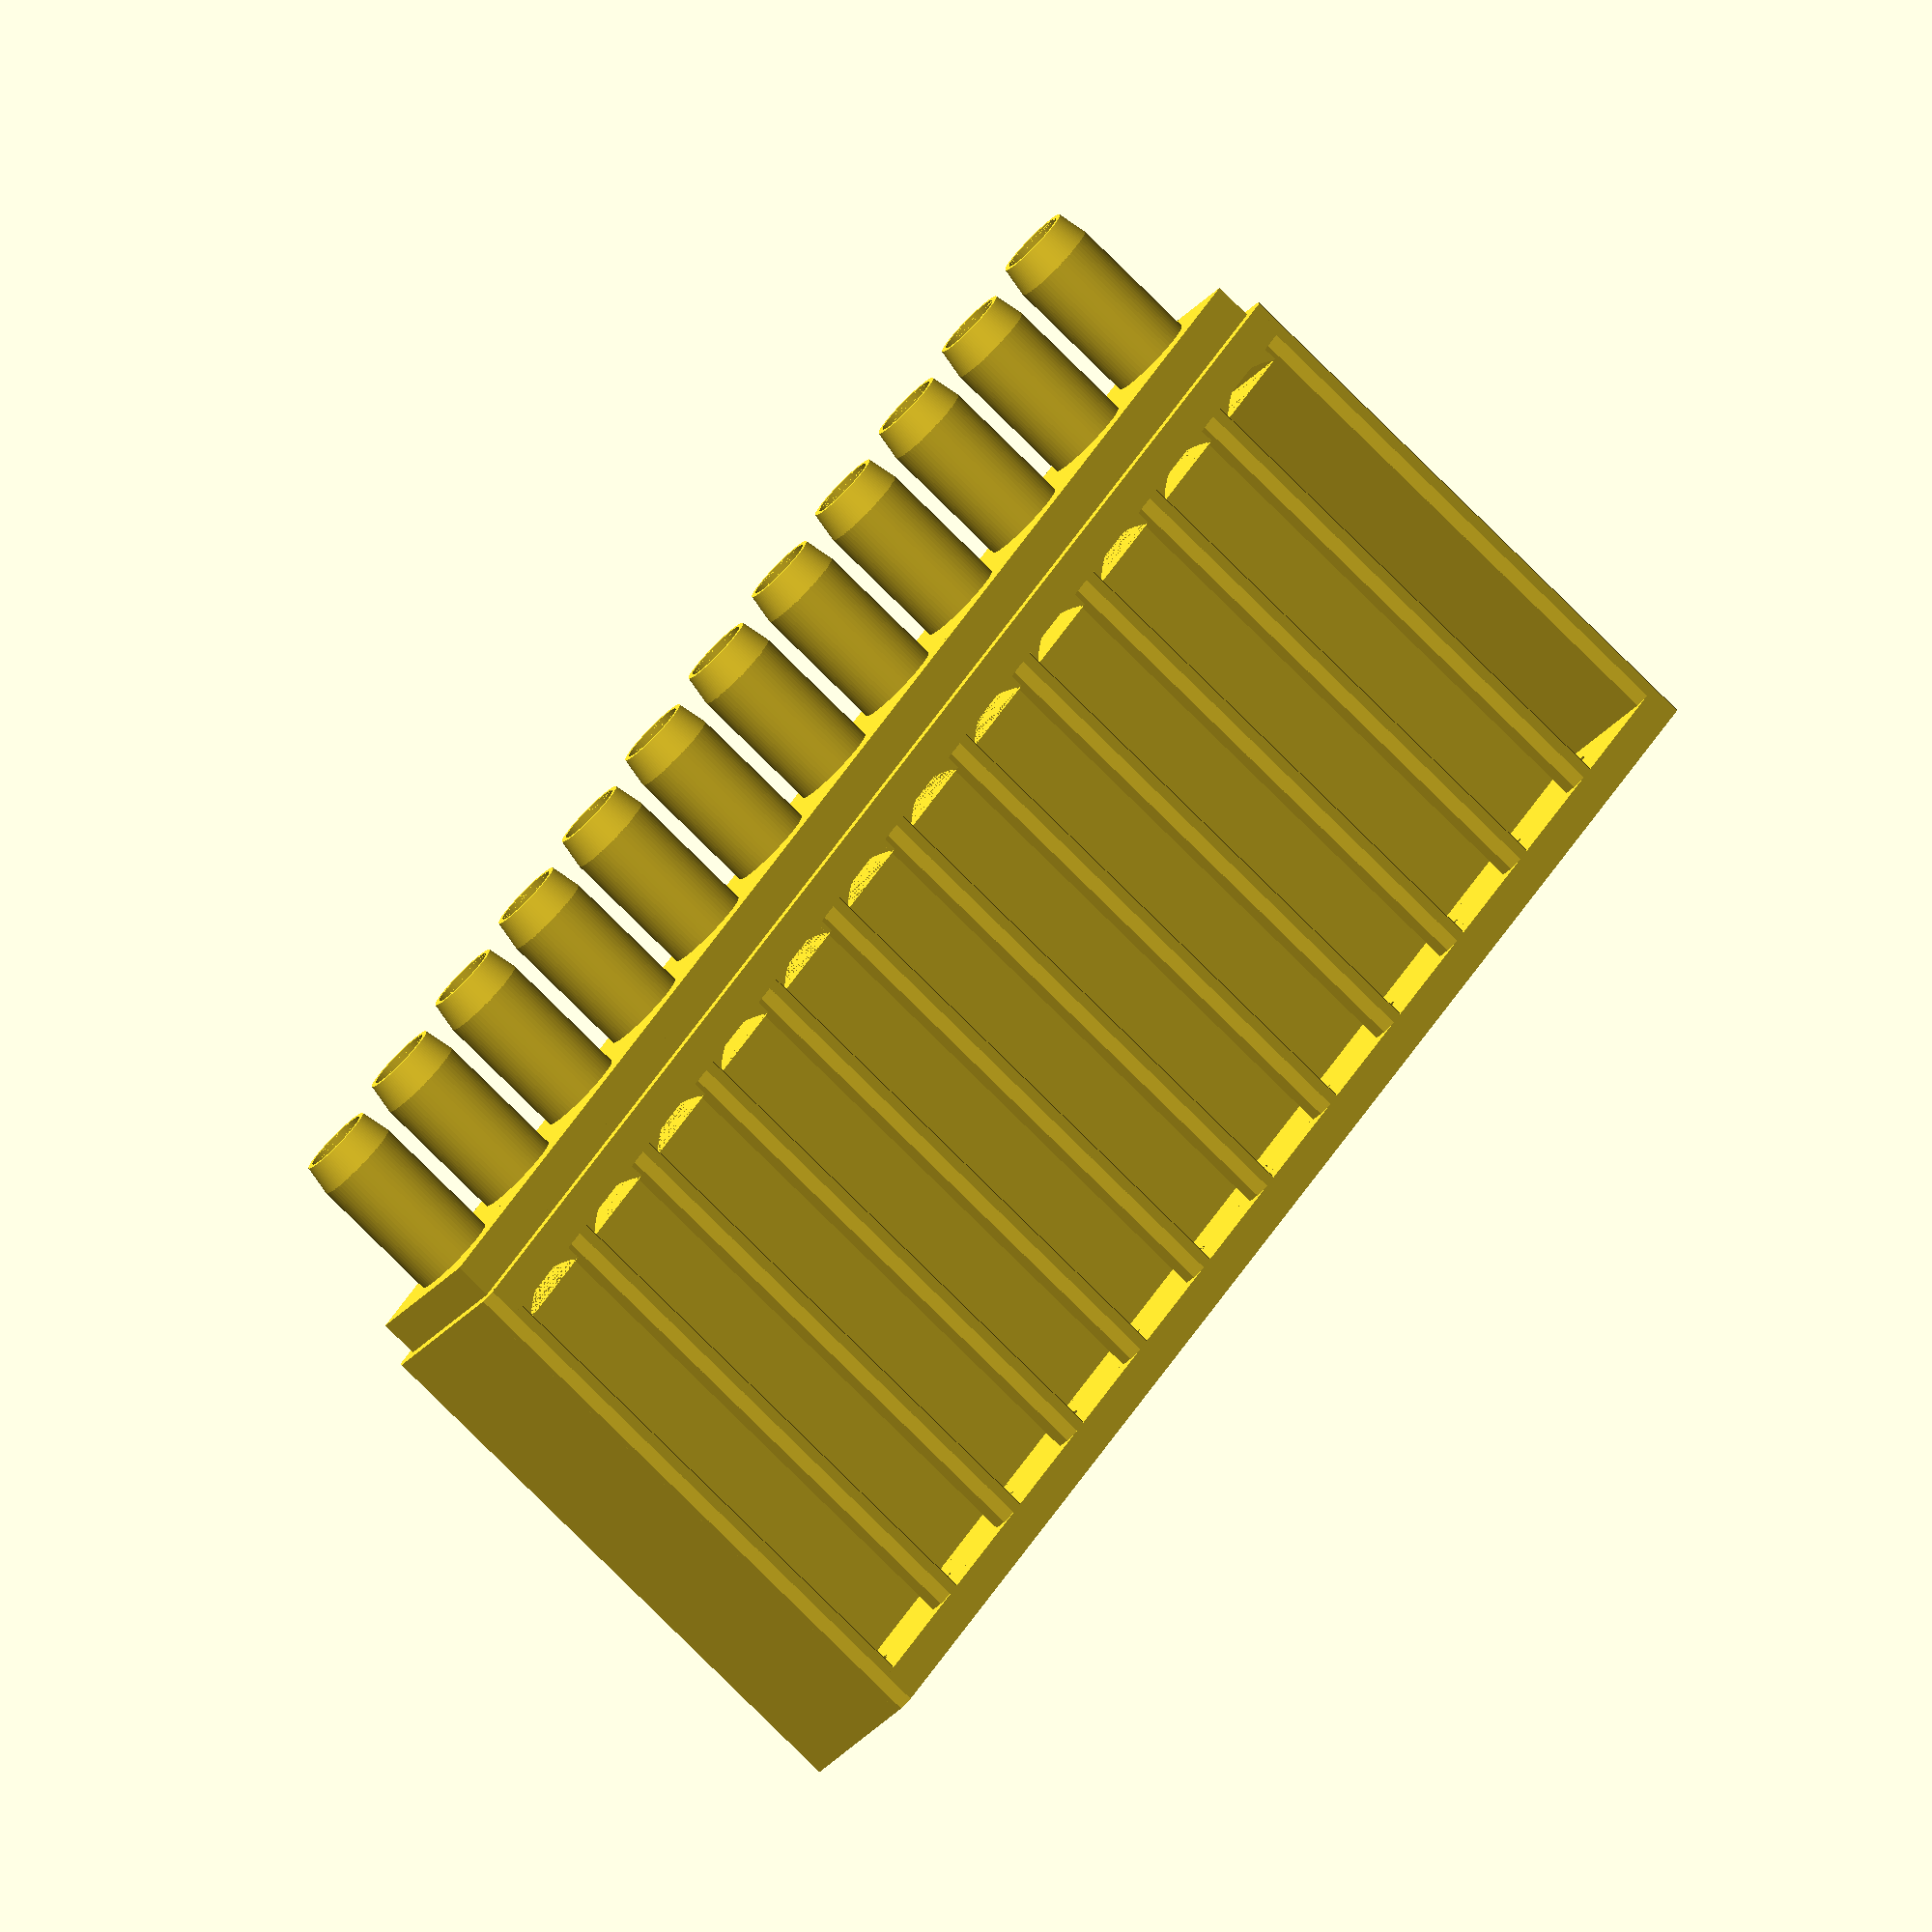
<openscad>
$fa = 1;
$fs = 0.4;
D = 0.001;
t = 0.3333333333333;
rodRadius = 1.5;
wallThickness = 3;
cellWidth = 12.5;
chamberHeight= 50;
valveHeight = 5;
outputInnerR = 3;
outputOuterR = 4;
spuntikHeight = 10;
connectorHeight = 15;
I=12;


valveBigR = cellWidth/2-wallThickness/2;


module ventyl() {
difference() {
    cube([cellWidth,cellWidth, wallThickness], center=true);
    cylinder(h=wallThickness+D, r=rodRadius, center=true);
}
translate([0,0,chamberHeight])
difference() {
    translate([0,0,valveHeight/2])
     cube([cellWidth,cellWidth, valveHeight], center=true);
    cylinder(  valveHeight+D,    valveBigR,    outputInnerR,        false);
};

translate([0,0,chamberHeight-wallThickness])
difference() {
    translate([0,0,wallThickness/2])
     cube([cellWidth,cellWidth, wallThickness], center=true);
    cylinder(  wallThickness+D,        cellWidth/2 + wallThickness/2,  valveBigR,      false);
};

translate([0,0,chamberHeight+valveHeight])
intersection() {
  difference() {
    cylinder(  connectorHeight+D, outputOuterR,outputOuterR,        false);
    cylinder(  connectorHeight+2*D, outputInnerR,outputInnerR,        false);
  }
    cylinder(  connectorHeight+2*D, cellWidth/2,outputInnerR+0.5,        false);
}

}




module podpory() {
    module aaa() {
        intersection() {
          rotate([0,0,45])
            cube([wallThickness, wallThickness, chamberHeight+wallThickness], center=true);
          translate([0,0,0])      
            cube([wallThickness, wallThickness, chamberHeight+wallThickness], center=true);

        }
    }
  translate([-cellWidth/2,-cellWidth/2,chamberHeight/2])
    aaa();
  translate([-cellWidth/2, cellWidth/2,chamberHeight/2])
    aaa();
  translate([ cellWidth/2,-cellWidth/2,chamberHeight/2])
    aaa();
  translate([ cellWidth/2, cellWidth/2,chamberHeight/2])
    aaa();
    
}
module telo () {

translate([cellWidth/2,0,chamberHeight/2])
cube([wallThickness, cellWidth, chamberHeight+wallThickness], center=true);
translate([-cellWidth/2,0,chamberHeight/2])
cube([wallThickness, cellWidth, chamberHeight+wallThickness], center=true);
translate([0,-cellWidth/2,chamberHeight/2])
cube([cellWidth, wallThickness,  chamberHeight+wallThickness], center=true);
module stenaPred() {
  translate([0,cellWidth/2,chamberHeight/2])
  cube([cellWidth, wallThickness,  chamberHeight+wallThickness], center=true);
}

}

module spuntik() {
    diff = valveBigR - outputInnerR;
    spuntBigR = outputInnerR + (2*t* diff);
    
    translate([0,0,valveHeight*2*t-D])
      cylinder(valveHeight*t, spuntBigR , outputInnerR + t* diff);
    difference() {
        cylinder(valveHeight*2*t, spuntBigR, spuntBigR);
        cylinder(valveHeight*t, rodRadius);
    }
    translate([0,0,-spuntikHeight + D])
    difference() {
        translate([0,0, spuntikHeight/2])cube([spuntBigR*2, spuntBigR*2, spuntikHeight], center=true);
        
        cylinder(spuntikHeight+D, rodRadius);
    }
}


module zadnistena() {
    translate([cellWidth/2*(I-1),-cellWidth/2,chamberHeight/2])
cube([cellWidth*I, wallThickness,  chamberHeight+wallThickness], center=true);
}

module bocnice() {
    translate([cellWidth*(I-0.5),0,chamberHeight/2])
       cube([wallThickness, cellWidth, chamberHeight+wallThickness], center=true);
    translate([cellWidth*(-0.5),0,chamberHeight/2])
       cube([wallThickness, cellWidth, chamberHeight+wallThickness], center=true);
}

module botPredkus() {
  translate([cellWidth/2*(I-1), cellWidth/2,0])
    cube([cellWidth*I, wallThickness, wallThickness], center=true);
}
module topPredkus() {
  translate([cellWidth/2*(I-1), cellWidth/2, chamberHeight])
    cube([cellWidth*I, wallThickness, wallThickness], center=true);
}
//telo();
//spuntik();

for(i=[0:I-1]) {
  echo(i);  
  translate([cellWidth*i,0,0])
   union() {
      ventyl();
      podpory();
   }
}

zadnistena();
bocnice();
botPredkus();
topPredkus();
</openscad>
<views>
elev=259.8 azim=310.5 roll=134.7 proj=o view=solid
</views>
